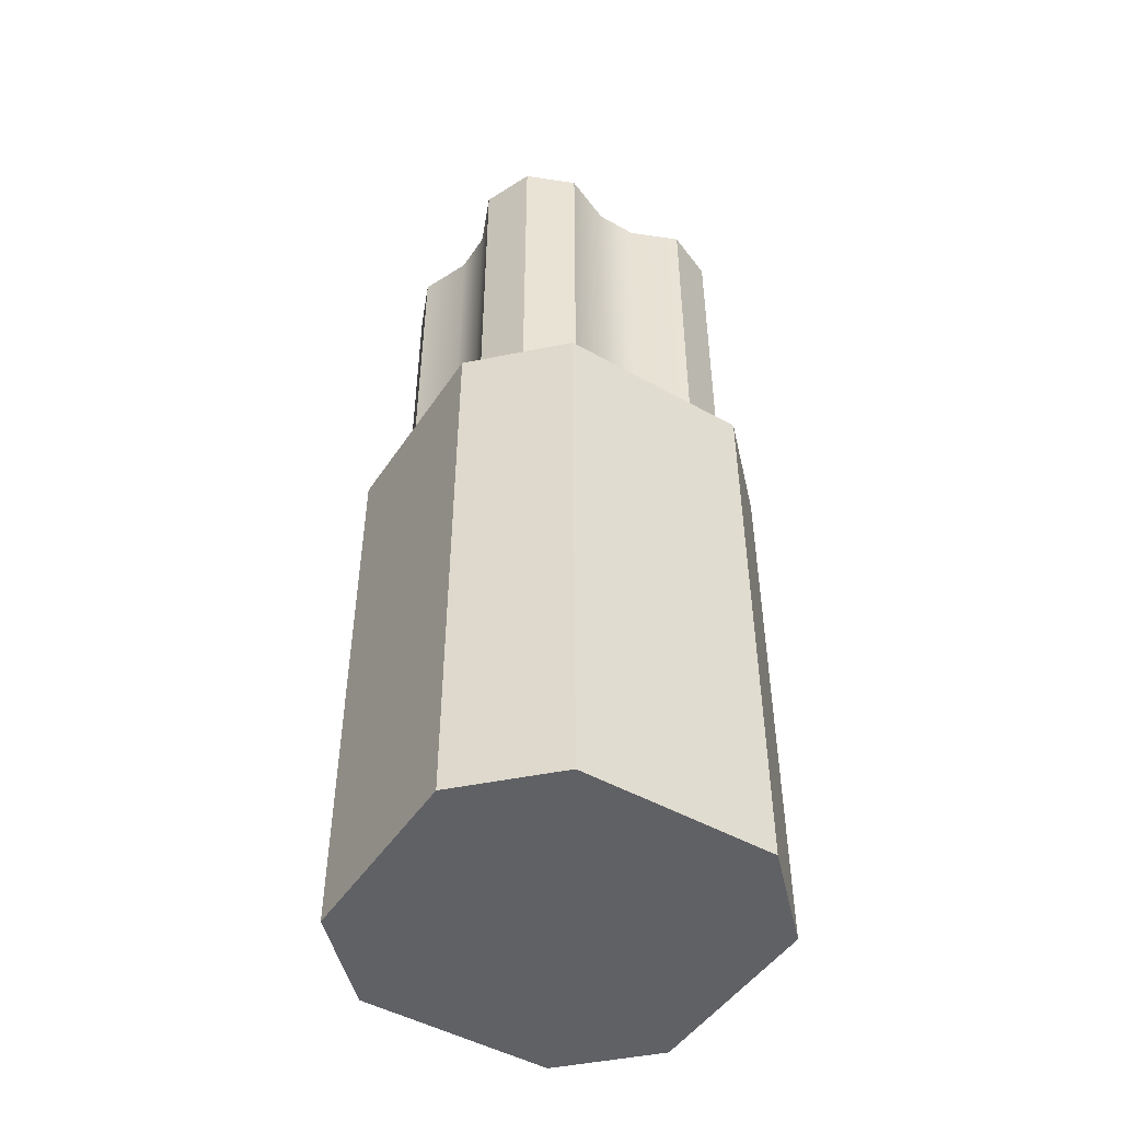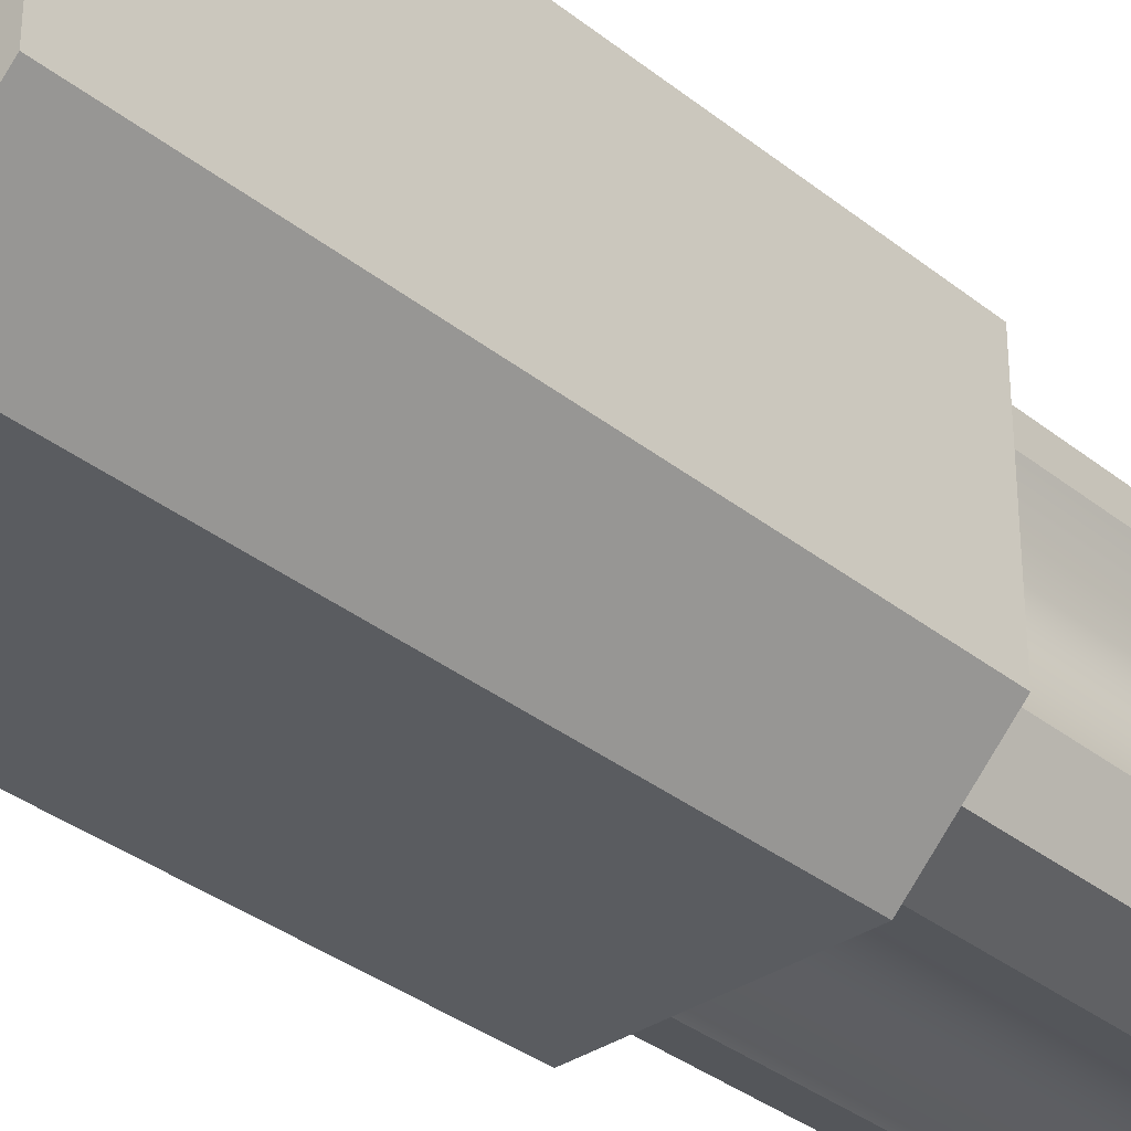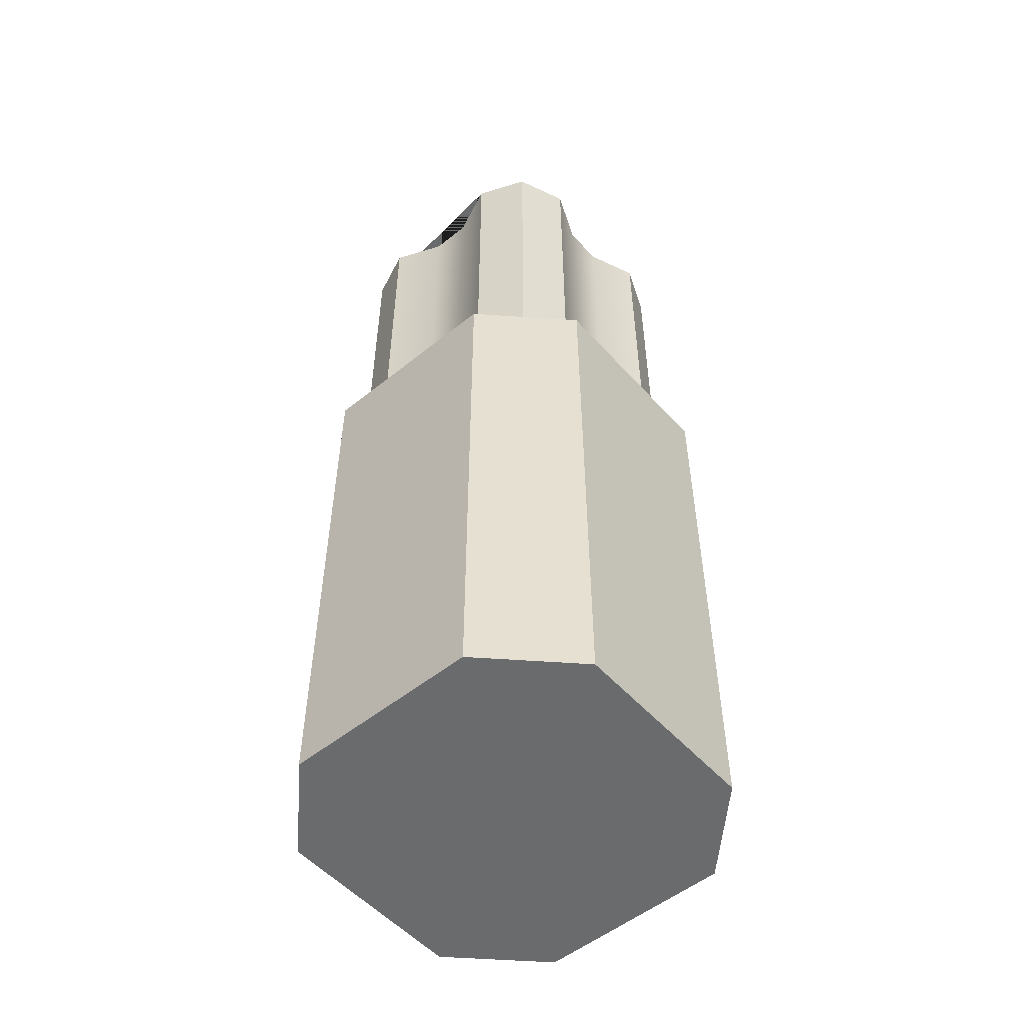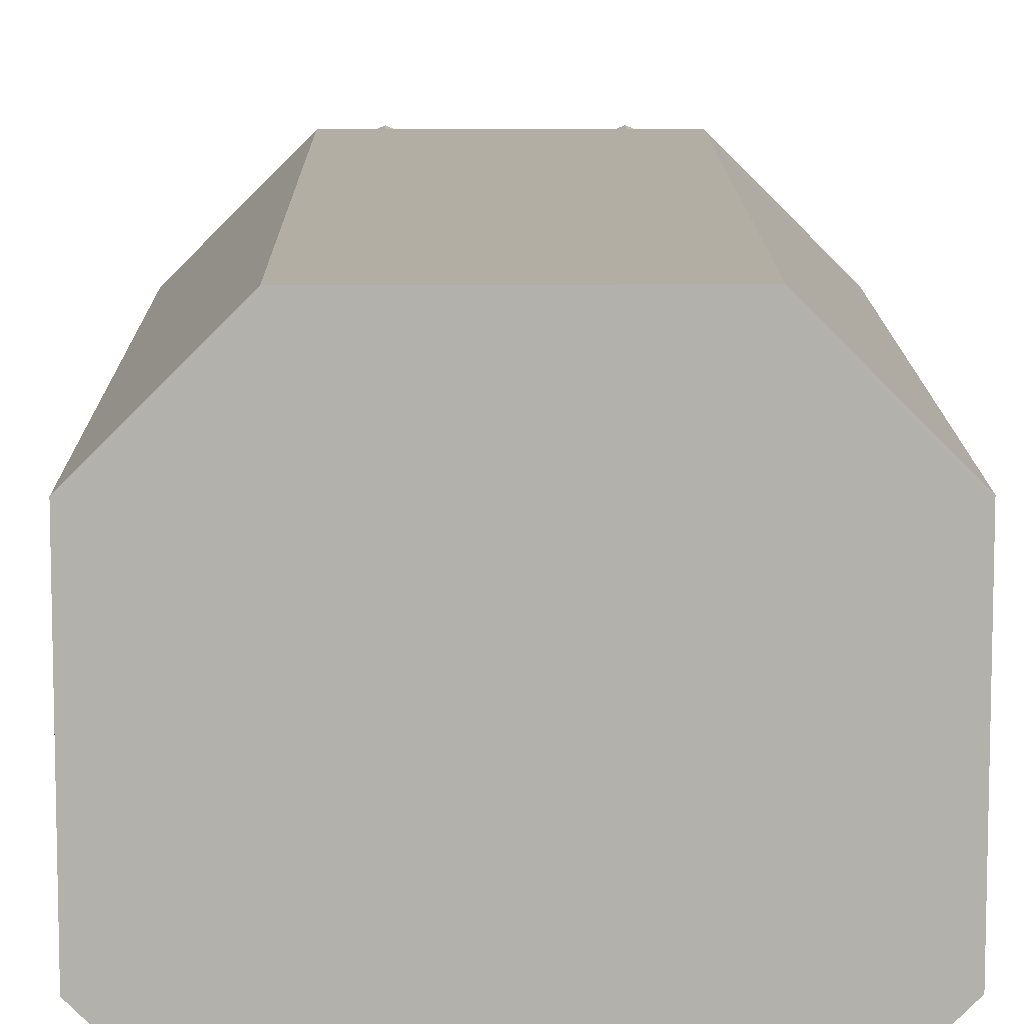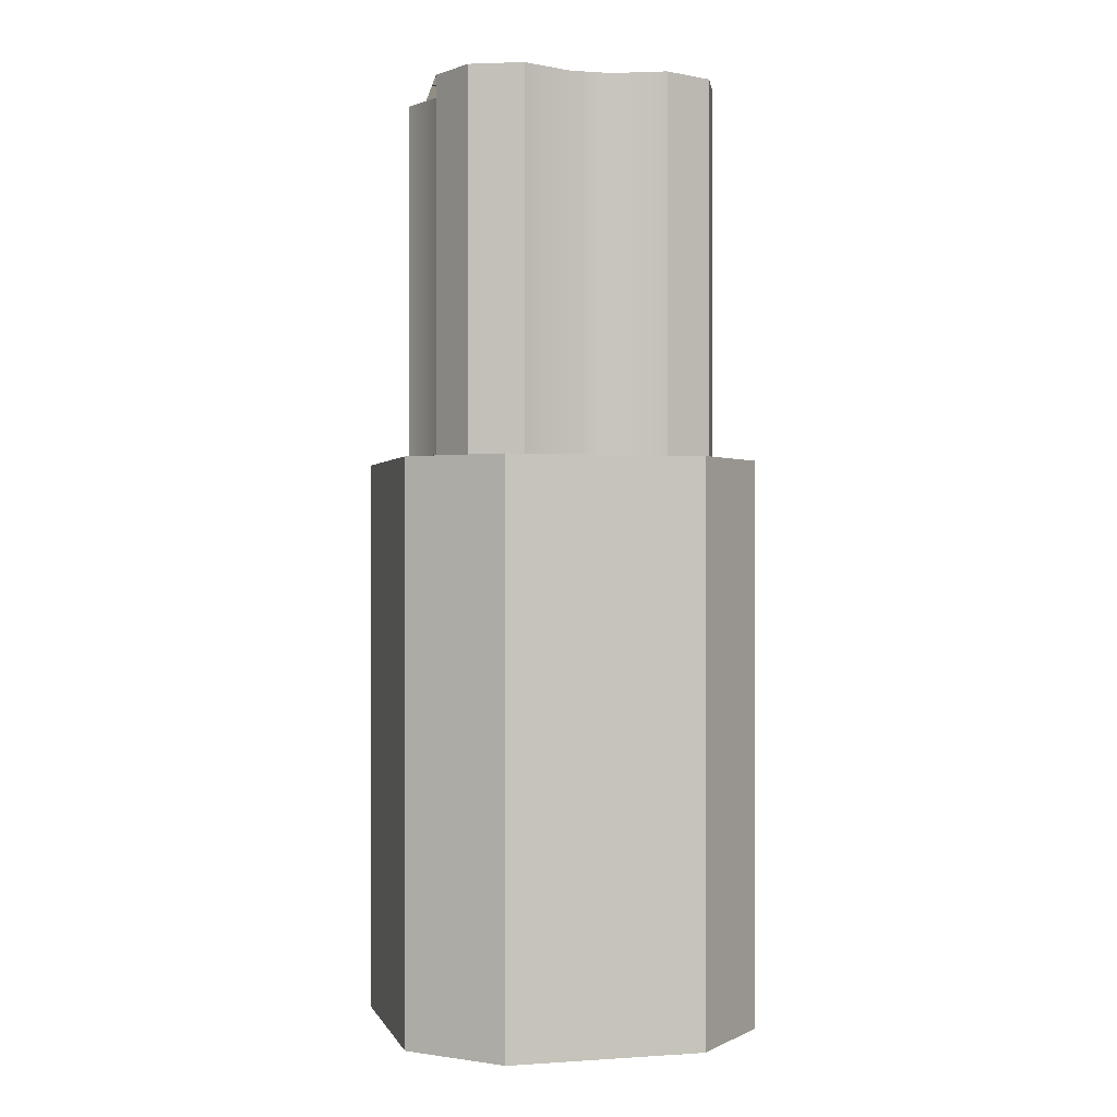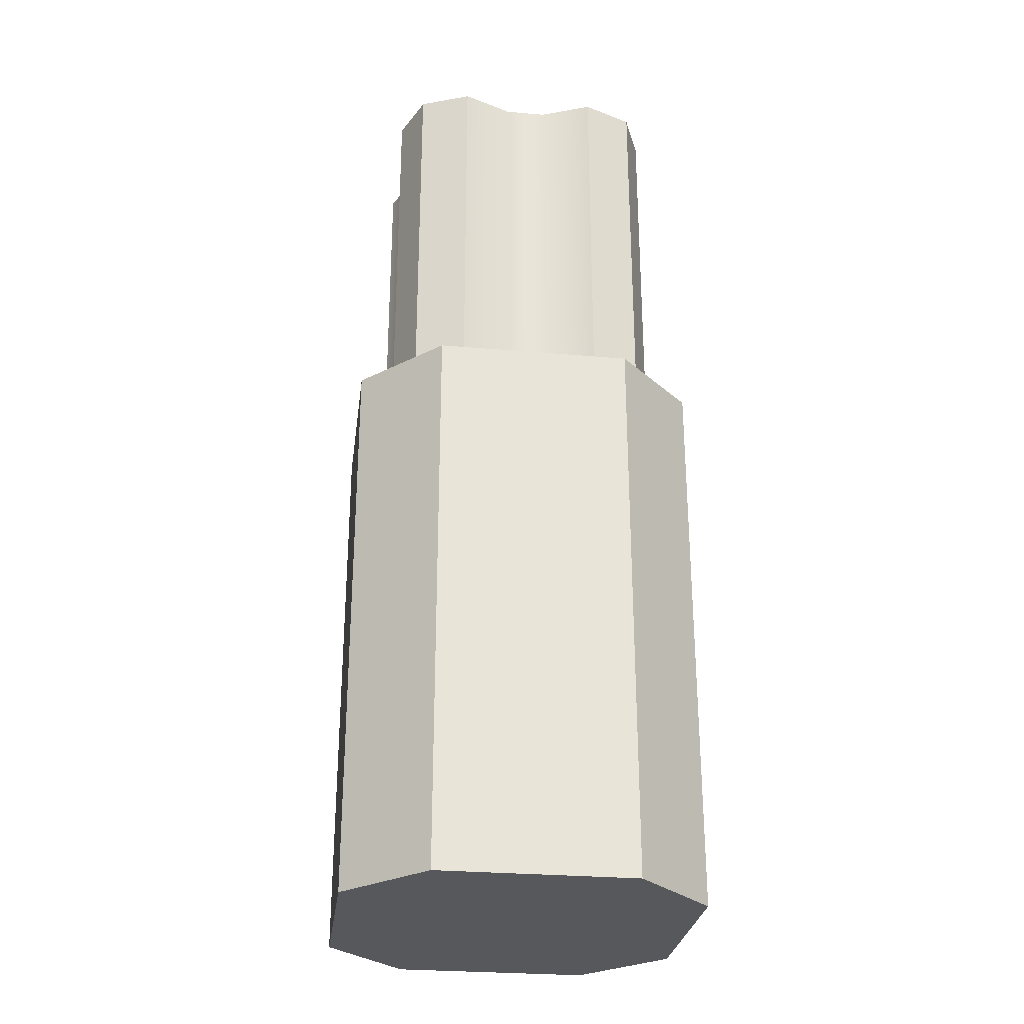
<metadata>
{"format":"obj","ext":"obj","renderer":"f3d","projection":"perspective","resolution":1024,"background":"white","views":[{"elev":-48.2,"azim":147.8,"up":"+Z"},{"elev":-34.0,"azim":-137.1,"up":"+Y"},{"elev":-53.2,"azim":40.7,"up":"+Z"},{"elev":11.0,"azim":179.5,"up":"+Y"},{"elev":-0.0,"azim":75.2,"up":"+Z"},{"elev":-28.3,"azim":82.5,"up":"+Z"}]}
</metadata>
<code>
o Mesh
v -0.099 -0.18 -0.377
v -0.18 -0.099 -0.377
v -0.18 0.099 -0.377
v -0.099 0.18 -0.377
v 0.099 0.18 -0.377
v 0.18 0.099 -0.377
v 0.099 -0.18 -0.377
v 0.18 -0.099 -0.377
v -0.099 -0.18 0.199
v -0.18 -0.099 0.199
v -0.18 0.099 0.199
v -0.099 0.18 0.199
v 0.099 0.18 0.199
v 0.18 0.099 0.199
v 0.18 -0.099 0.199
v 0.099 -0.18 0.199
v -0.144 0.072 0.181
v -0.1229 0.02109 0.181
v -0.02109 0.1229 0.181
v -0.072 0.144 0.181
v -0.1229 0.1229 0.181
v -0.144 0.072 0.577
v -0.1229 0.02109 0.577
v -0.02109 0.1229 0.577
v -0.072 0.144 0.577
v -0.1229 0.1229 0.577
v 0.144 0.072 0.181
v 0.1229 0.02109 0.181
v 0.02109 0.1229 0.181
v 0.072 0.144 0.181
v 0.1229 0.1229 0.181
v 0.144 0.072 0.577
v 0.1229 0.02109 0.577
v 0.02109 0.1229 0.577
v 0.072 0.144 0.577
v 0.1229 0.1229 0.577
v -0.144 -0.072 0.181
v -0.1229 -0.02109 0.181
v -0.02109 -0.1229 0.181
v -0.072 -0.144 0.181
v -0.1229 -0.1229 0.181
v -0.144 -0.072 0.577
v -0.1229 -0.02109 0.577
v -0.02109 -0.1229 0.577
v -0.072 -0.144 0.577
v -0.1229 -0.1229 0.577
v 0.144 -0.072 0.181
v 0.1229 -0.02109 0.181
v 0.02109 -0.1229 0.181
v 0.072 -0.144 0.181
v 0.1229 -0.1229 0.181
v 0.144 -0.072 0.577
v 0.1229 -0.02109 0.577
v 0.02109 -0.1229 0.577
v 0.072 -0.144 0.577
v 0.1229 -0.1229 0.577
g Default
f 9 16 15 14 13 12 11 10
f 9 1 7 16
f 15 8 6 14
f 13 5 4 12
f 11 3 2 10
f 2 3 4 5 6 8 7 1
f 12 4 3 11
f 1 9 10 2
f 14 6 5 13
f 16 7 8 15
f 22 17 18 23
f 24 19 20 25
f 25 20 21 26
f 26 21 17 22
f 32 33 28 27
f 34 35 30 29
f 35 36 31 30
f 36 32 27 31
f 29 19 24 34
f 42 43 38 37
f 44 45 40 39
f 45 46 41 40
f 46 42 37 41
f 52 47 48 53
f 54 49 50 55
f 55 50 51 56
f 56 51 47 52
f 49 54 44 39
f 18 38 43 23
f 33 53 48 28
f 46 45 44 54 55 56 52 53 33 32 36 35 34 24 25 26 22 23 43 42
f 20 19 29 30 31 27 28 48 47 51 50 49 39 40 41 37 38 18 17 21

</code>
